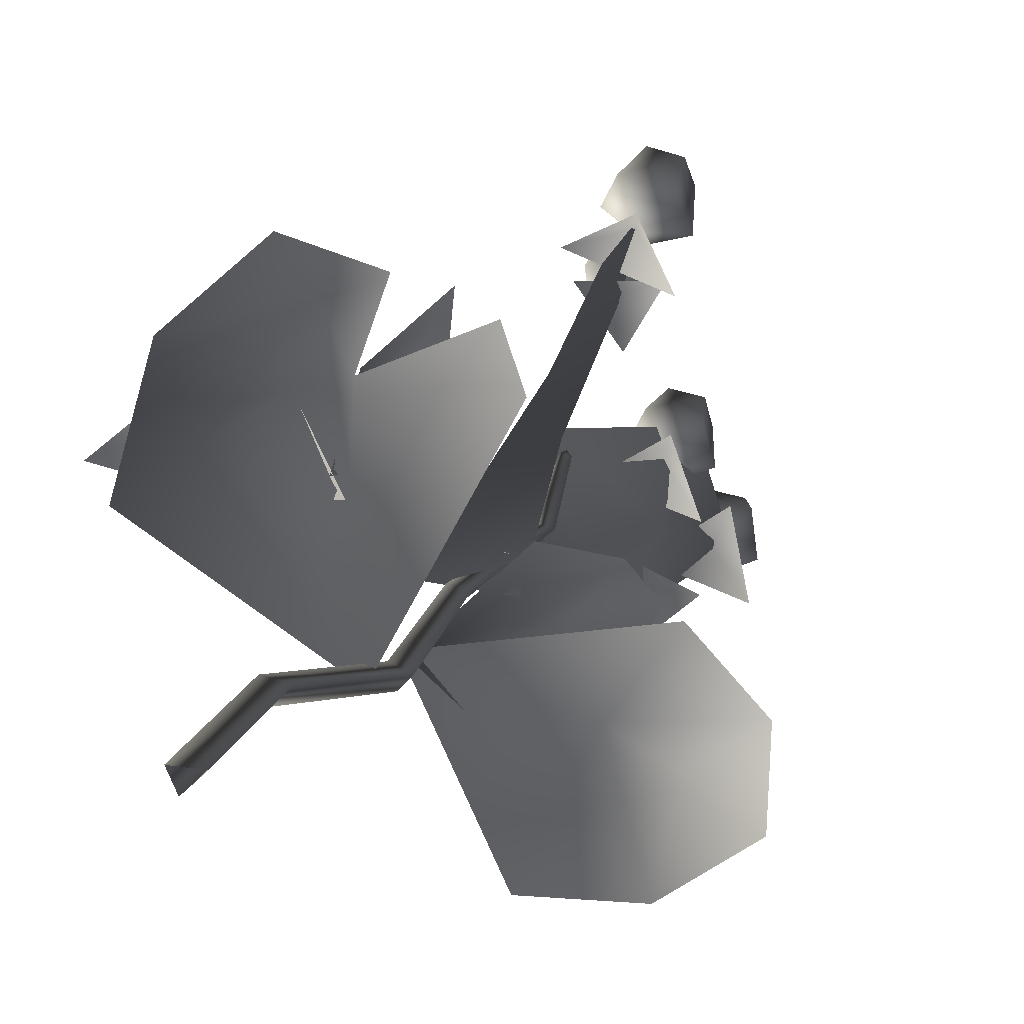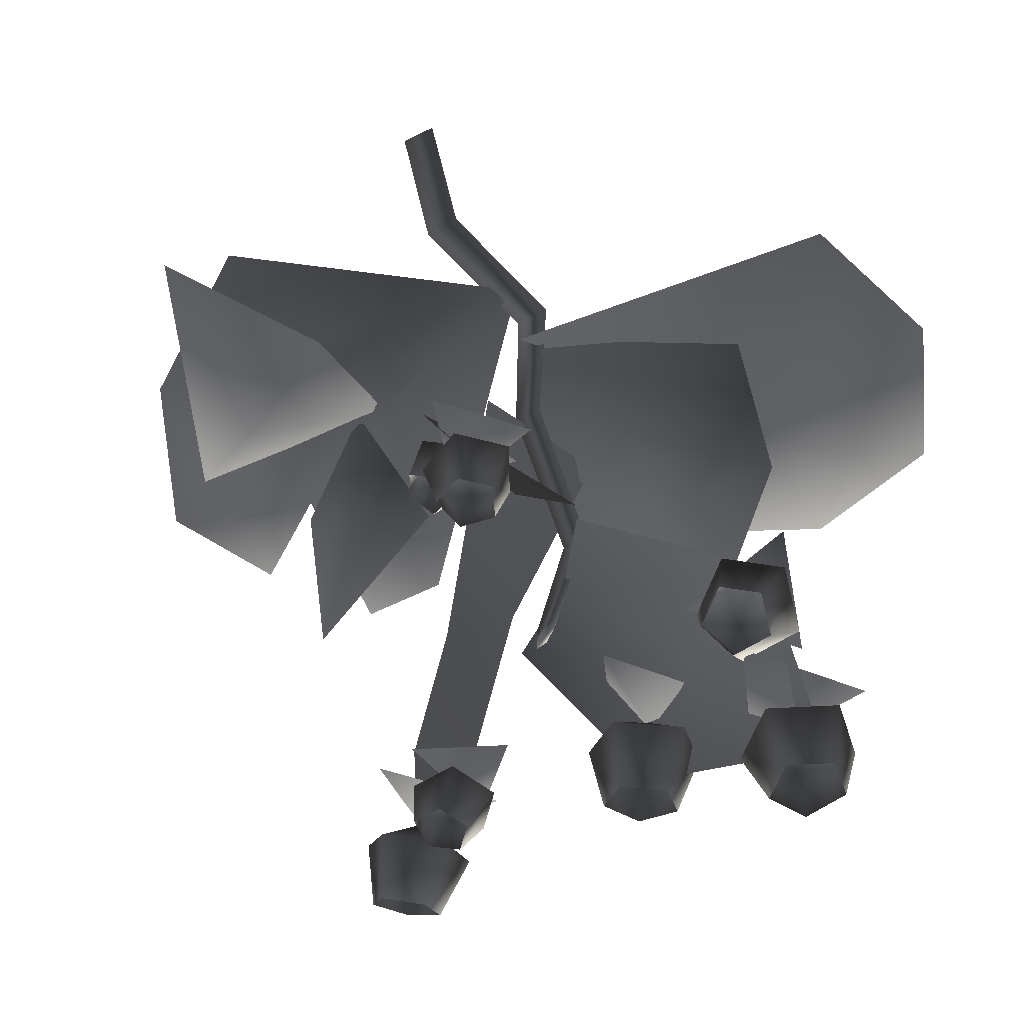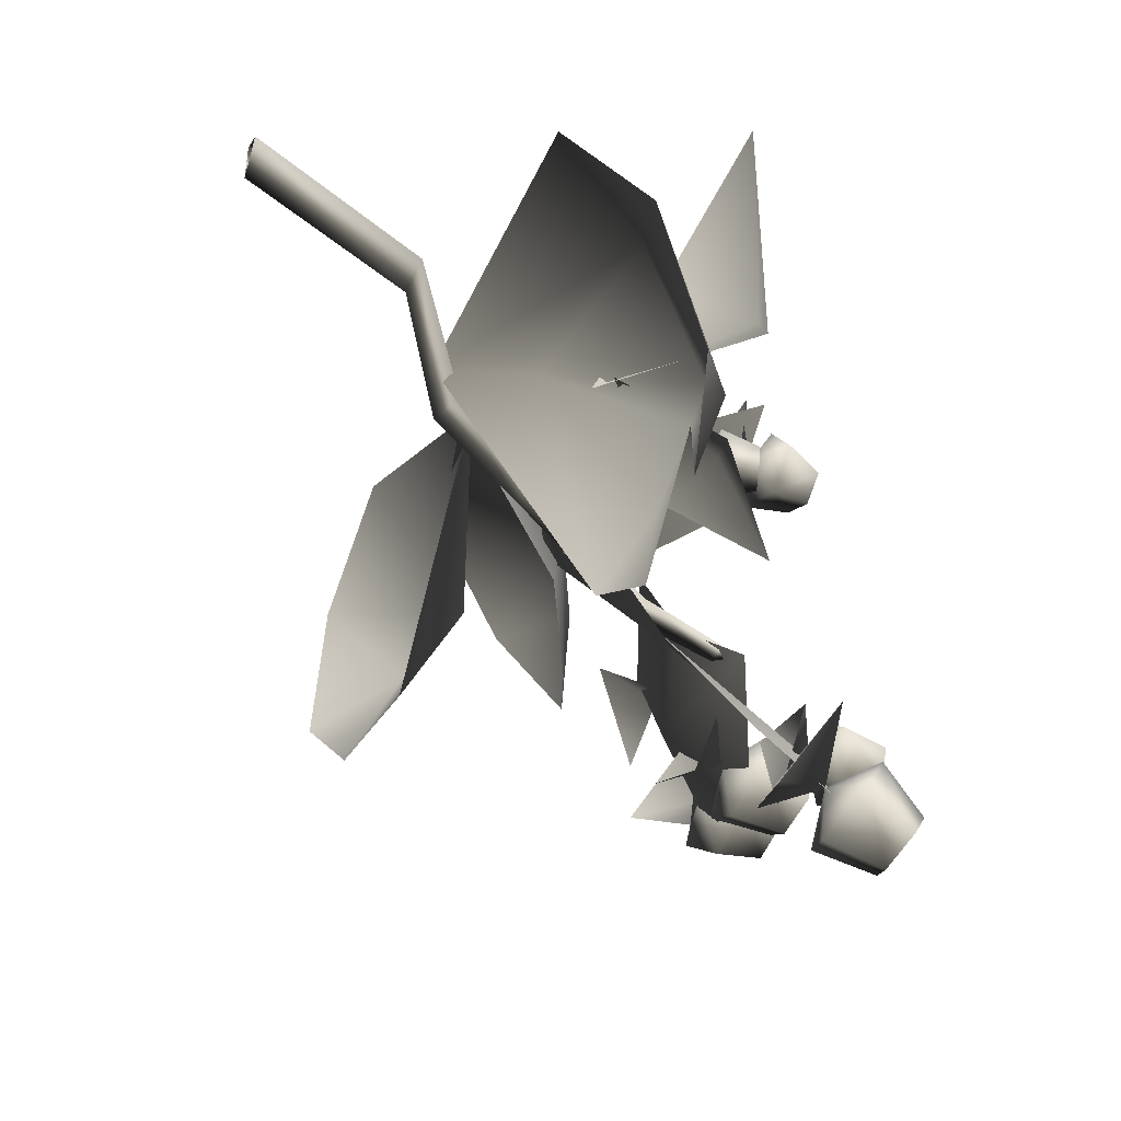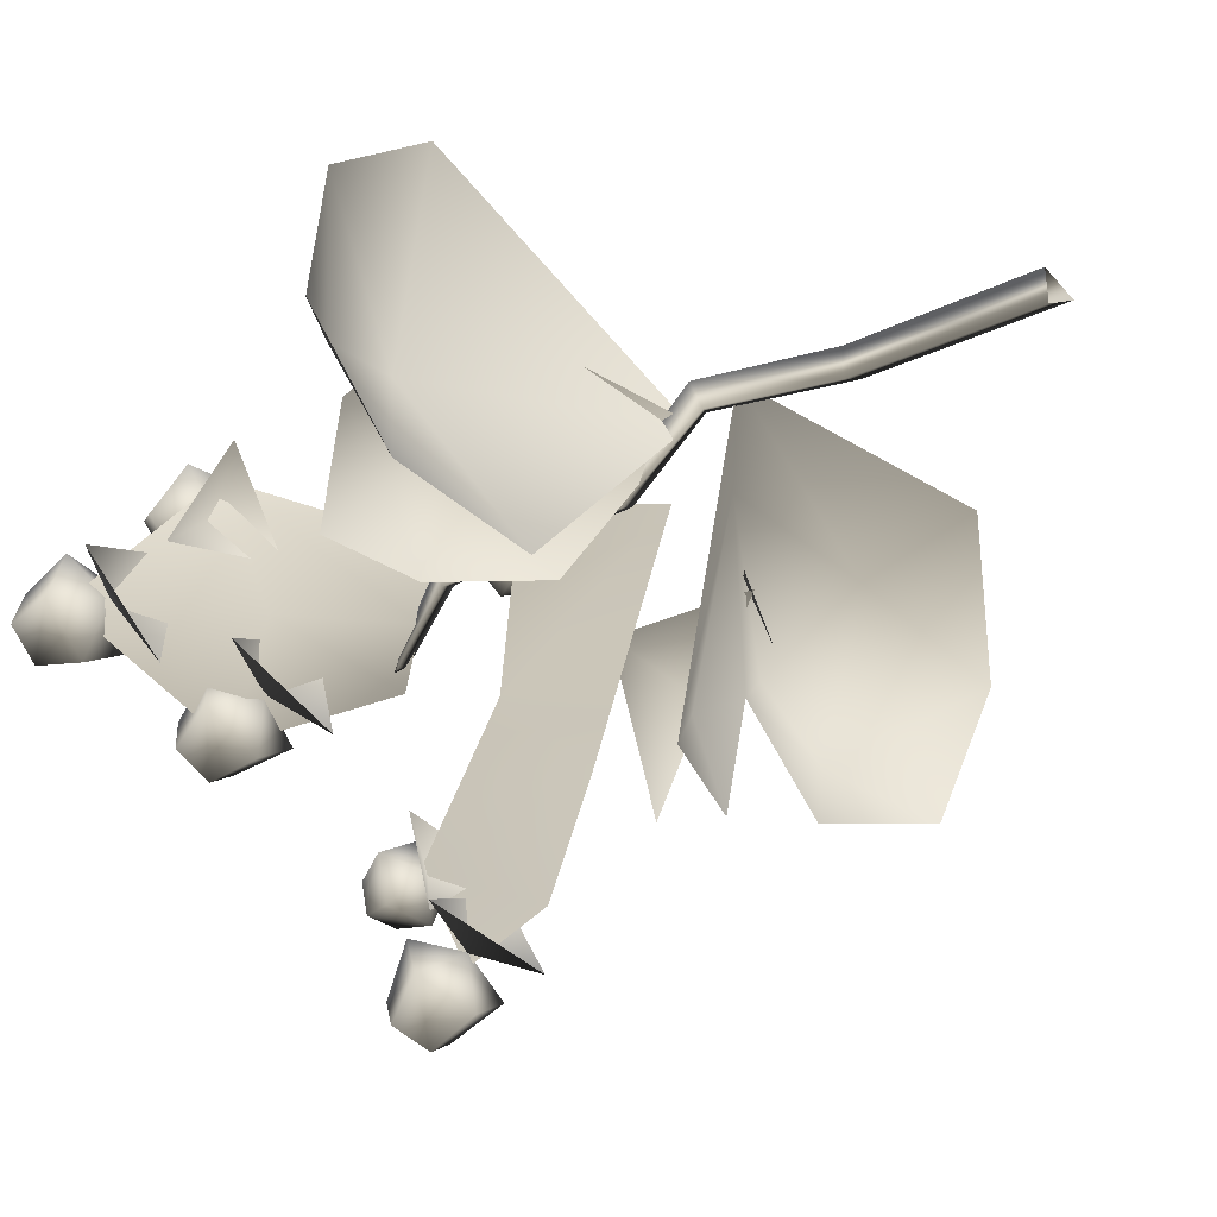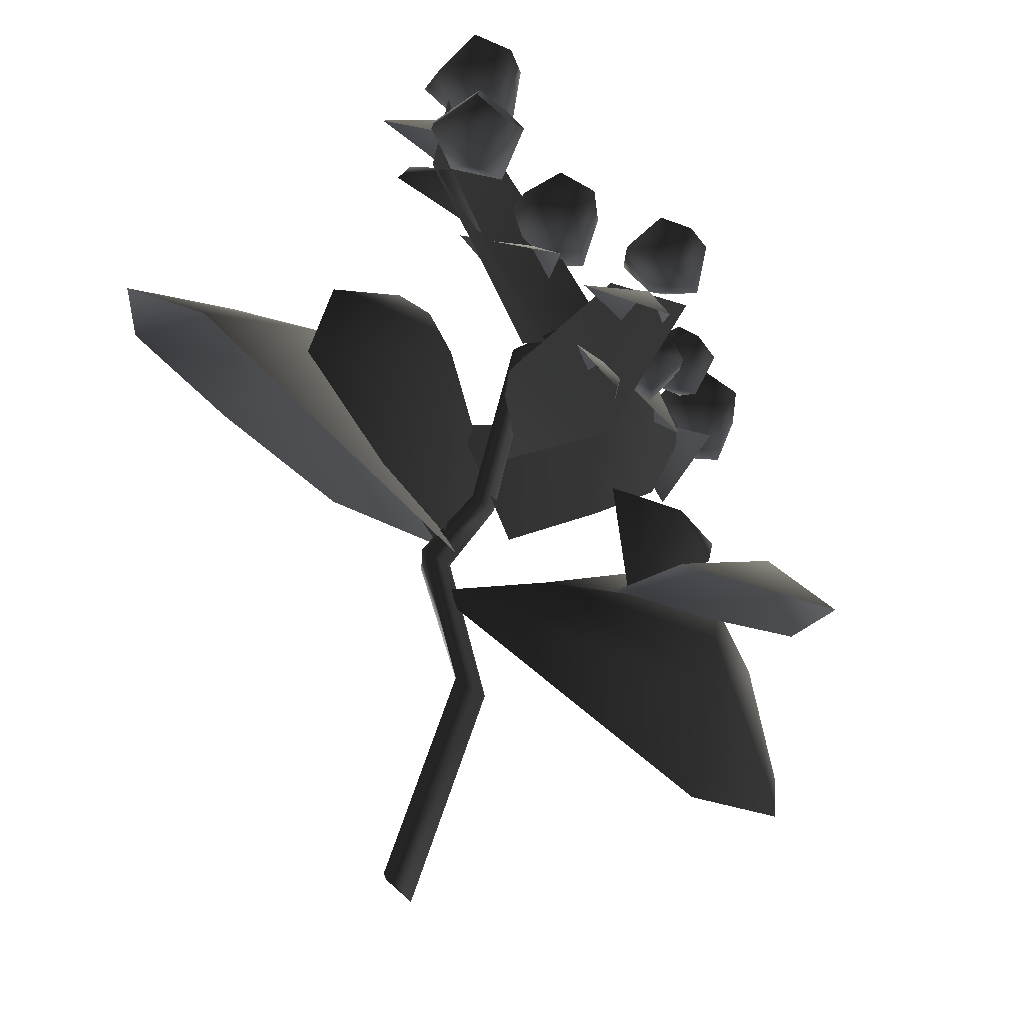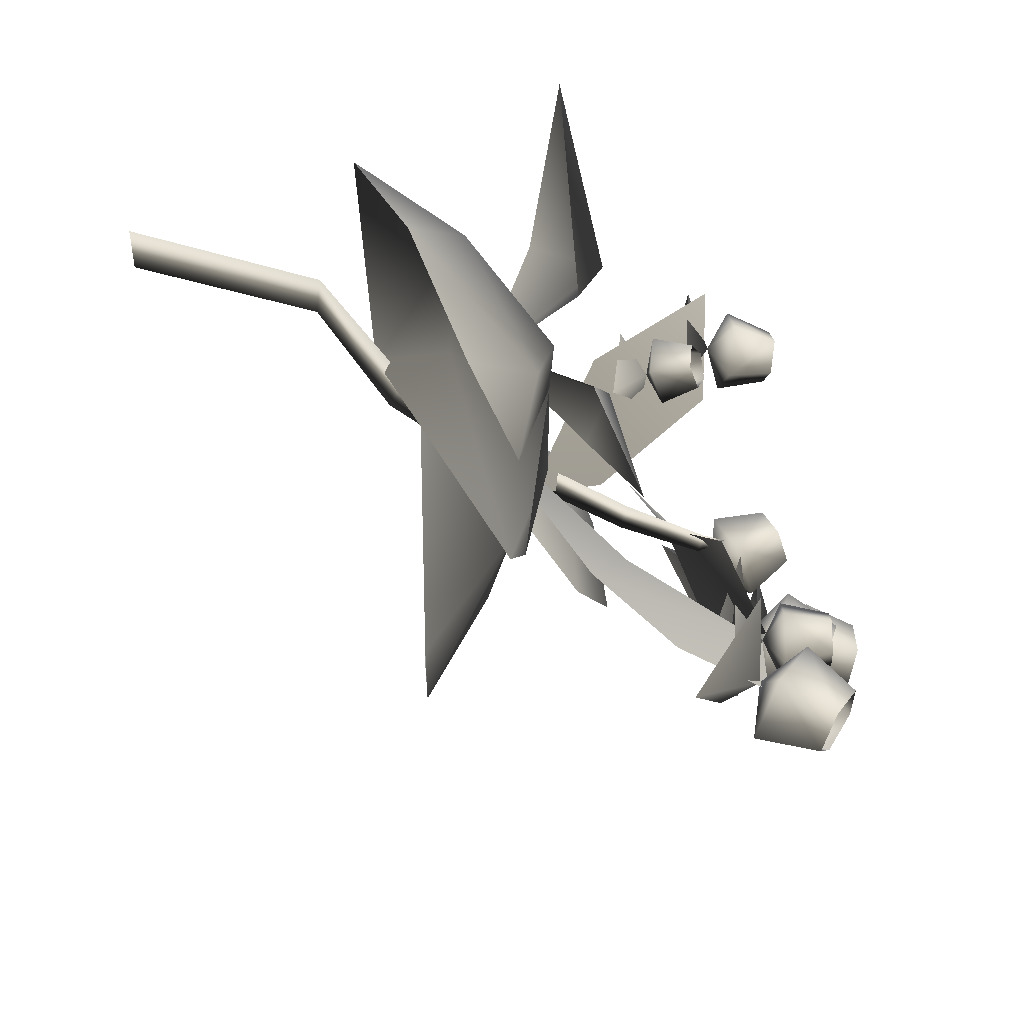
<metadata>
{"format":"obj","ext":"obj","renderer":"f3d","projection":"perspective","resolution":1024,"background":"white","views":[{"elev":-55.9,"azim":136.9,"up":"+Y"},{"elev":35.4,"azim":-166.6,"up":"+Z"},{"elev":-41.1,"azim":69.1,"up":"+Z"},{"elev":-34.0,"azim":-39.1,"up":"+Z"},{"elev":74.5,"azim":41.7,"up":"+Z"},{"elev":-32.5,"azim":93.4,"up":"+Z"}]}
</metadata>
<code>
v 0.2678 -0.471 0.02127
v 0.09054 -0.4657 -0.09076
v -0.3092 0.4993 -0.1392
v -0.1508 0.5329 -0.03839
v -0.8925 0.858 -0.3886
v -0.7818 0.9613 -0.2952
v -0.9848 1.354 -0.728
v -0.8736 1.403 -0.6431
v -1.427 2.172 -0.9366
v -1.325 2.216 -0.8611
v -1.361 2.609 -1.156
v -1.28 2.641 -1.101
v -1.304 2.761 -1.123
v -0.3067 0.4941 0.06445
v -0.9297 0.9112 -0.21
v -1 1.373 -0.5717
v -1.44 2.194 -0.7948
v -1.36 2.606 -1.046
v 0.09054 -0.4657 0.1333
v -0.8392 3.28 -2.132
v -0.7713 3.28 -1.969
v -0.7038 3.026 -1.958
v -3.091 0.8728 -0.8667
v -3.007 0.906 -0.0501
v -2.706 1.306 -0.6318
v -2.42 0.973 0.492
v -2.225 1.492 -0.4786
v -2.563 0.9478 -1.42
v -0.8137 1.039 -0.3422
v -1.772 1.008 -1.539
v -0.6434 2.049 -0.3002
v -1.105 1.66 -0.8908
v -1.351 2.06 -0.6862
v -1.169 2.675 -0.2298
v -0.7054 2.703 0.1965
v -2.093 2.635 -1.136
v -1.363 2.426 -0.9911
v -1.221 2.742 -1.181
v -1.972 3.09 -1.601
v -2.425 2.63 -0.4955
v -1.393 2.221 -0.6587
v -2.858 3.241 -1.077
v -0.1535 2.135 -0.8816
v 0.1292 2.056 -1.034
v 0.01196 2.3 -1.658
v -0.5275 1.996 -0.9415
v 0.002116 1.512 -0.6813
v -0.6159 2.365 -0.4126
v -0.6046 2.591 -0.3981
v -0.6043 2.606 -0.2473
v -0.6155 2.388 -0.1819
v -2.541 2.752 -0.3898
v -2.466 3.055 -0.3342
v -2.537 3.141 -0.5138
v -2.65 2.883 -0.6646
v -0.6957 2.877 -2.377
v -1.075 2.682 -2.293
v -0.4719 2.894 -1.997
v -0.4915 2.53 -2.563
v -0.8017 2.346 -0.3009
v -0.7014 2.152 -0.4874
v -1.09 2.311 -0.2885
v -0.7275 2.204 -0.05582
v -2.378 2.727 -0.6449
v -2.488 2.42 -0.4128
v -2.045 2.611 -0.8459
v -2.654 2.672 -0.9404
v -0.9439 2.708 -0.02719
v -0.7311 2.604 0.2195
v -0.8308 2.569 -0.325
v -1.205 2.486 0.04123
v -1.917 2.909 -1.378
v -2.269 2.66 -1.329
v -1.675 2.866 -1.011
v -1.69 2.637 -1.645
v -2.685 3.109 -1.05
v -3 2.809 -1.038
v -2.393 3.002 -0.7366
v -2.469 2.952 -1.404
v -0.9215 2.918 -2
v -1.151 2.764 -1.804
v -0.6186 2.764 -1.942
v -1.006 2.764 -2.299
v -0.9029 2.834 0.1964
v -0.9822 3.076 0.1057
v -1.151 3.035 0.05496
v -1.161 2.77 0.1187
v -2.205 2.957 -1.531
v -2.155 3.293 -1.593
v -1.961 3.279 -1.715
v -1.908 2.937 -1.718
v -2.995 3.156 -1.153
v -2.99 3.499 -1.123
v -2.814 3.546 -1.262
v -2.726 3.227 -1.367
v 0.1375 1.723 -0.09483
v 0.8978 1.925 0.3901
v 0.4198 2.123 -0.4725
v 0.7495 2.001 -0.9137
v -0.1295 1.444 -0.6609
v -2.194 2.071 -1.027
v -2.337 1.728 -0.5101
v -1.881 2 -0.6187
v -2.06 1.282 -0.05628
v -1.569 1.841 -0.3361
v -1.73 1.905 -1.184
v -0.8521 0.9964 -0.367
v -1.139 1.624 -1.065
v -1.045 2.198 -1.391
v -1.355 1.657 -0.7142
v -0.696 1.325 -0.5877
v -0.6219 2.013 -1.73
v -0.959 2.917 -1.988
v -0.5393 2.453 -2.243
v -0.6722 2.917 -2.438
v -0.9477 2.493 -0.3094
v -0.8215 2.675 -0.3307
v -0.7348 2.633 -0.4509
v -0.815 2.428 -0.4934
v -0.7404 2.659 -0.2075
v -0.8215 2.675 -0.3307
v -0.8236 2.468 -0.1211
v -0.8023 2.344 -0.3014
v -0.7348 2.633 -0.4509
v -0.6046 2.591 -0.3981
v -0.6043 2.606 -0.2473
v -0.7404 2.659 -0.2075
v -2.132 2.876 -0.6799
v -2.199 3.136 -0.5239
v -2.262 3.05 -0.3368
v -2.229 2.745 -0.3938
v -2.368 3.19 -0.6297
v -2.199 3.136 -0.5239
v -2.391 2.959 -0.8419
v -2.378 2.724 -0.645
v -2.262 3.05 -0.3368
v -2.466 3.055 -0.3342
v -2.537 3.141 -0.5138
v -2.368 3.19 -0.6297
v -0.9137 2.822 -0.2454
v -0.9893 3.069 -0.1831
v -0.8822 3.098 -0.03594
v -0.75 2.866 -0.0203
v -1.152 3.031 -0.1253
v -0.9893 3.069 -0.1831
v -1.163 2.764 -0.157
v -0.9427 2.706 -0.02699
v -0.8822 3.098 -0.03594
v -0.9822 3.076 0.1057
v -1.151 3.035 0.05496
v -1.152 3.031 -0.1253
v -1.784 3.139 -1.207
v -1.88 3.411 -1.381
v -2.11 3.372 -1.391
v -2.136 3.079 -1.222
v -1.791 3.354 -1.58
v -1.88 3.411 -1.381
v -1.648 3.051 -1.511
v -1.917 2.907 -1.377
v -2.11 3.372 -1.391
v -2.155 3.293 -1.593
v -1.961 3.279 -1.715
v -1.791 3.354 -1.58
v -2.555 3.3 -0.8352
v -2.702 3.593 -0.9146
v -2.927 3.527 -0.9116
v -2.898 3.198 -0.8306
v -2.636 3.604 -1.129
v -2.702 3.593 -0.9146
v -2.454 3.317 -1.164
v -2.686 3.106 -1.049
v -2.927 3.527 -0.9116
v -2.99 3.499 -1.123
v -2.814 3.546 -1.262
v -2.636 3.604 -1.129
v -0.4093 2.957 -2.523
v -0.6727 2.825 -2.714
v -0.6881 3.162 -2.791
v -0.5159 3.249 -2.666
v -0.5438 3.125 -2.255
v -0.6038 3.359 -2.491
v -0.8369 3.341 -2.504
v -0.9003 3.099 -2.276
v -0.8369 3.341 -2.504
v -0.8837 3.223 -2.686
v -0.9718 2.917 -2.554
v -0.6965 2.875 -2.375
v -0.5159 3.249 -2.666
v -0.6038 3.359 -2.491
v -0.6881 3.162 -2.791
v -0.8837 3.223 -2.686
v -0.1762 1.799 -1.346
v 0.2031 1.827 -1.088
v -0.0745 1.685 -1.931
v -0.4582 1.585 -1.722
v -0.7311 0.7893 -0.1838
v -0.3682 1.245 -0.4135
v 0.6519 1.413 -0.4142
v 0.3378 1.859 -0.9153
v 0.9493 0.8537 -0.1403
v 1.311 1.19 -0.8923
v 0.6798 1.791 -1.336
v 1.169 1.48 -1.614
v 0.5246 1.684 -1.75
v -1.141 3.026 -1.917
v -1.057 3.28 -1.943
v -1.018 3.28 -2.118
v -1.081 3.026 -2.185
v -0.9101 3.28 -1.85
v -1.057 3.28 -1.943
v -1.018 3.28 -2.118
v -0.8392 3.28 -2.132
v -0.8076 3.026 -2.206
v -0.9216 2.916 -1.999
v -0.9161 3.026 -1.776
v -0.7713 3.28 -1.969
v -0.9101 3.28 -1.85
g 6SM_FLOWERBUSH_B01
o 6SM_FLOWERBUSH_B010
f 1 2 3
f 3 4 1
f 4 3 5
f 5 6 4
f 6 5 7
f 7 8 6
f 8 7 9
f 9 10 8
f 10 9 11
f 11 12 10
f 11 13 12
f 14 4 6
f 6 15 14
f 15 6 8
f 8 16 15
f 16 8 10
f 10 17 16
f 17 10 12
f 12 18 17
f 12 13 18
f 18 13 11
f 2 19 14
f 14 3 2
f 3 14 15
f 15 5 3
f 5 15 16
f 16 7 5
f 7 16 17
f 17 9 7
f 9 17 18
f 18 11 9
f 19 1 4
f 4 14 19
o 6SM_FLOWERBUSH_B011
f 20 21 22
f 23 24 25
f 24 26 27
f 27 25 24
f 28 25 27
f 28 23 25
f 26 29 27
f 29 30 27
f 27 30 28
f 31 32 33
f 33 34 31
f 34 35 31
f 36 37 38
f 38 39 36
f 40 41 37
f 37 36 40
f 36 42 40
f 39 42 36
f 43 44 45
f 45 46 43
f 47 43 46
f 47 44 43
f 48 49 50
f 50 51 48
f 52 53 54
f 54 55 52
f 56 57 58
f 56 59 57
f 58 59 56
f 60 61 62
f 60 63 61
f 62 63 60
f 64 65 66
f 64 67 65
f 66 67 64
f 68 69 70
f 68 71 69
f 70 71 68
f 72 73 74
f 72 75 73
f 74 75 72
f 76 77 78
f 76 79 77
f 78 79 76
f 80 81 82
f 80 83 81
f 82 83 80
f 84 85 86
f 86 87 84
f 88 89 90
f 90 91 88
f 92 93 94
f 94 95 92
f 96 97 98
f 97 99 98
f 100 98 99
f 100 96 98
f 101 102 103
f 102 104 105
f 105 103 102
f 106 103 105
f 106 101 103
f 104 107 105
f 107 108 105
f 105 108 106
f 109 110 111
f 111 112 109
f 112 113 109
f 113 112 114
f 114 115 113
f 116 117 118
f 118 119 116
f 120 121 116
f 116 122 120
f 123 122 116
f 123 116 119
f 124 125 48
f 126 127 122
f 122 51 126
f 123 51 122
f 123 48 51
f 123 119 48
f 48 119 124
f 128 129 130
f 130 131 128
f 132 133 128
f 128 134 132
f 135 134 128
f 135 128 131
f 136 137 52
f 138 139 134
f 134 55 138
f 135 55 134
f 135 52 55
f 135 131 52
f 52 131 136
f 140 141 142
f 142 143 140
f 144 145 140
f 140 146 144
f 147 146 140
f 147 140 143
f 148 149 84
f 150 151 146
f 146 87 150
f 147 87 146
f 147 84 87
f 147 143 84
f 84 143 148
f 152 153 154
f 154 155 152
f 156 157 152
f 152 158 156
f 159 158 152
f 159 152 155
f 160 161 88
f 162 163 158
f 158 91 162
f 159 91 158
f 159 88 91
f 159 155 88
f 88 155 160
f 164 165 166
f 166 167 164
f 168 169 164
f 164 170 168
f 171 170 164
f 171 164 167
f 172 173 92
f 174 175 170
f 170 95 174
f 171 95 170
f 171 92 95
f 171 167 92
f 92 167 172
f 176 177 178
f 178 179 176
f 180 181 182
f 182 183 180
f 184 185 186
f 186 183 184
f 187 183 186
f 187 180 183
f 188 189 180
f 180 176 188
f 187 176 180
f 187 177 176
f 187 186 177
f 190 177 186
f 186 191 190
f 192 193 194
f 195 196 197
f 198 199 197
f 198 197 196
f 196 200 198
f 200 201 198
f 198 201 202
f 202 199 198
f 193 199 202
f 197 199 193
f 197 193 192
f 197 192 195
f 194 195 192
f 201 203 202
f 203 204 202
f 202 204 193
f 205 206 207
f 207 208 205
f 209 210 205
f 211 212 213
f 213 208 211
f 214 208 213
f 214 205 208
f 214 215 205
f 205 215 209
f 22 216 217
f 217 215 22
f 22 213 20
f 214 213 22
f 214 22 215

</code>
